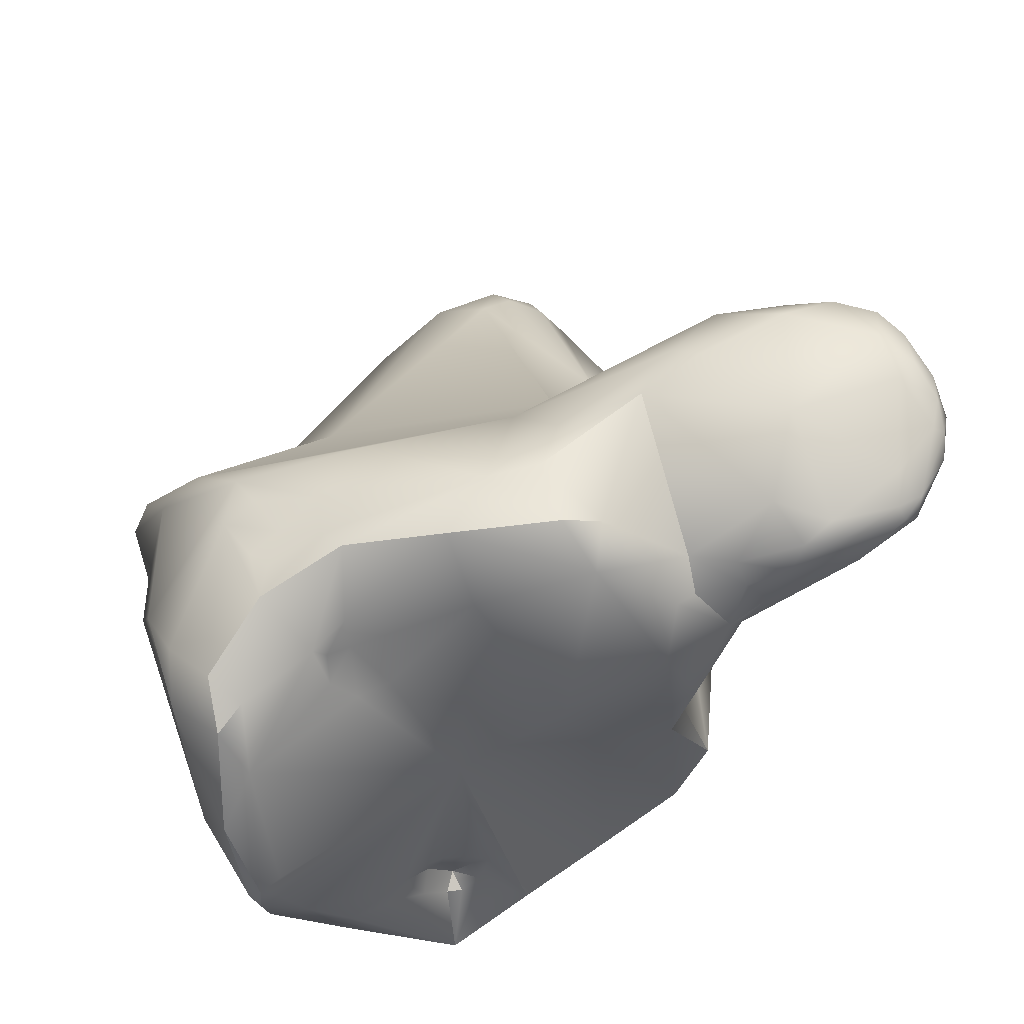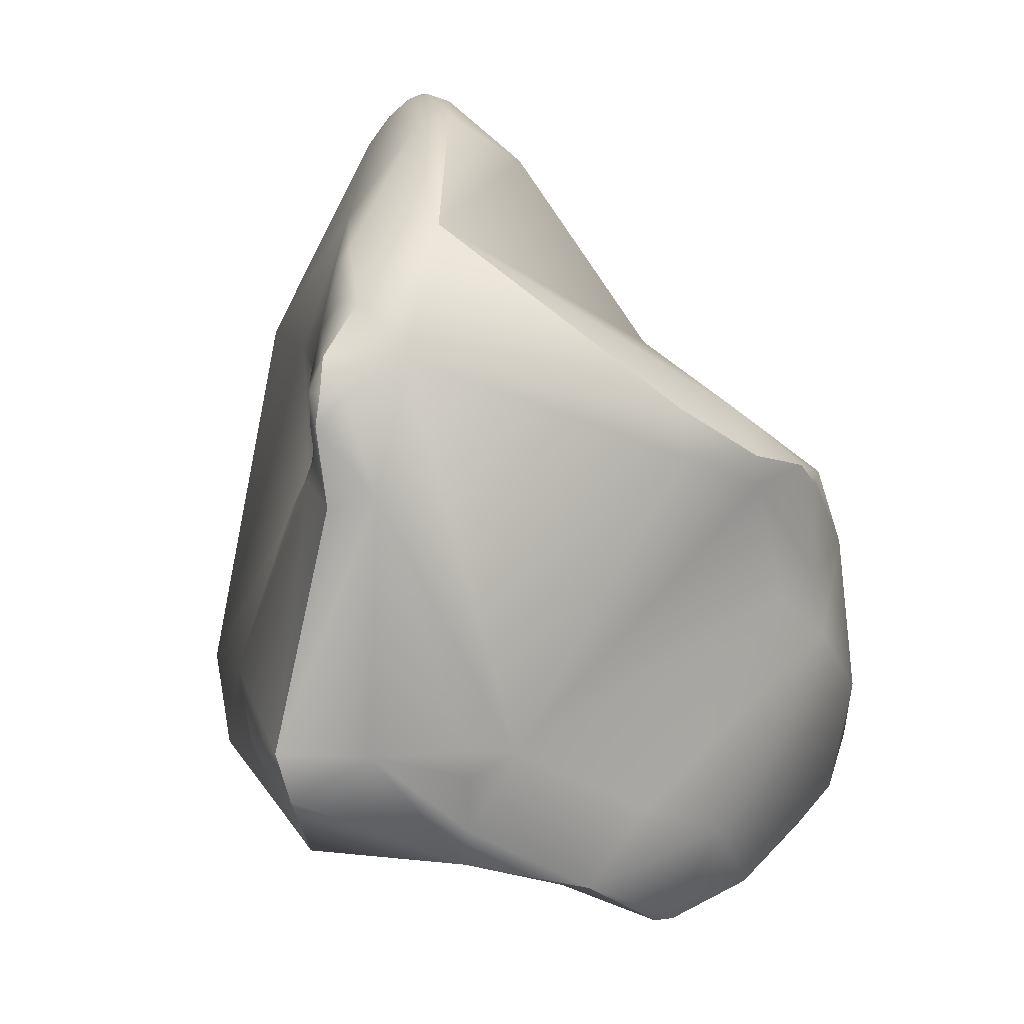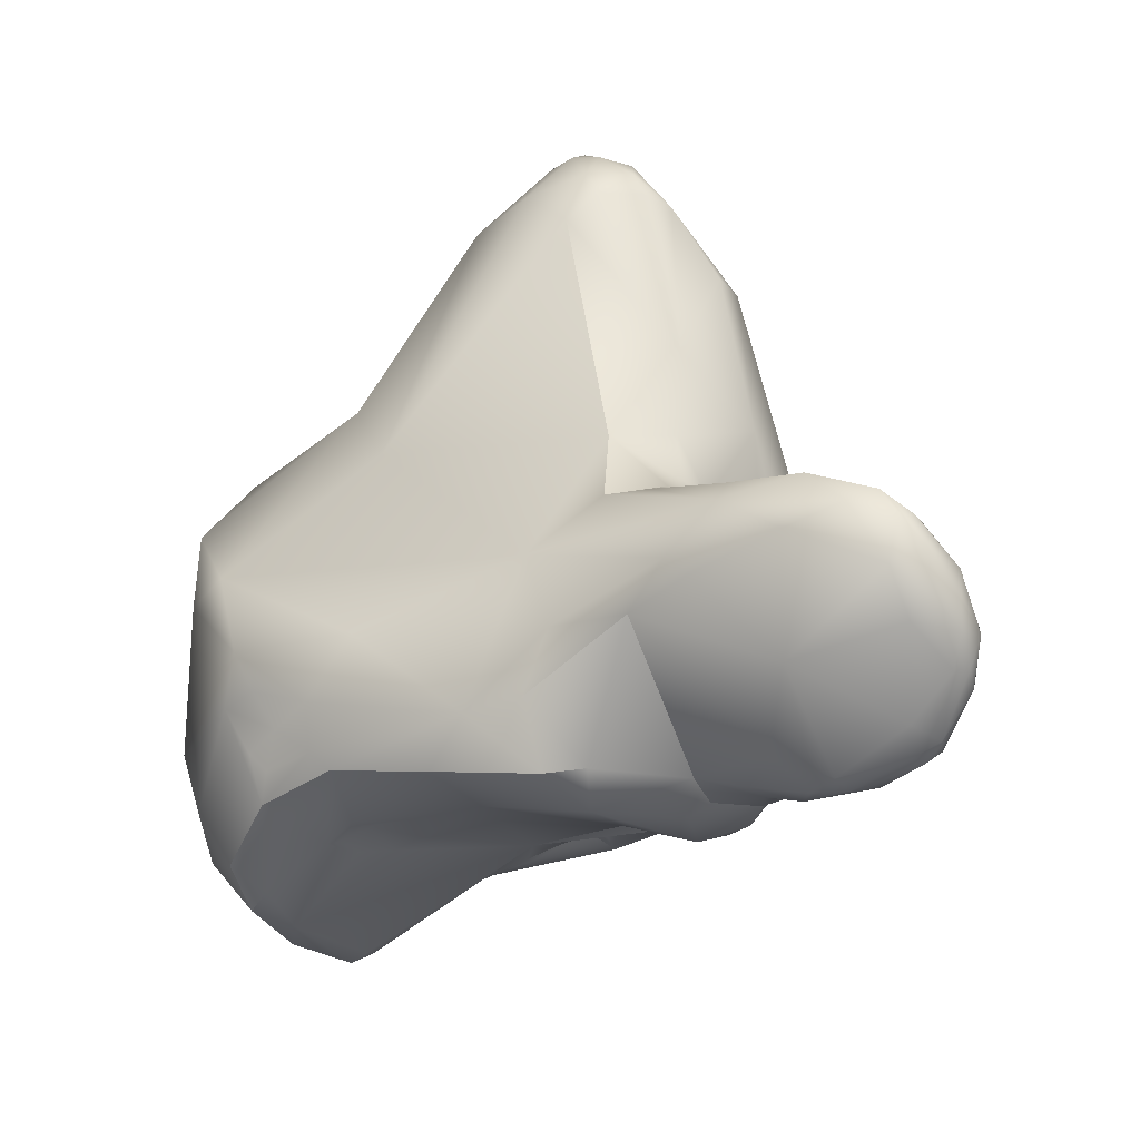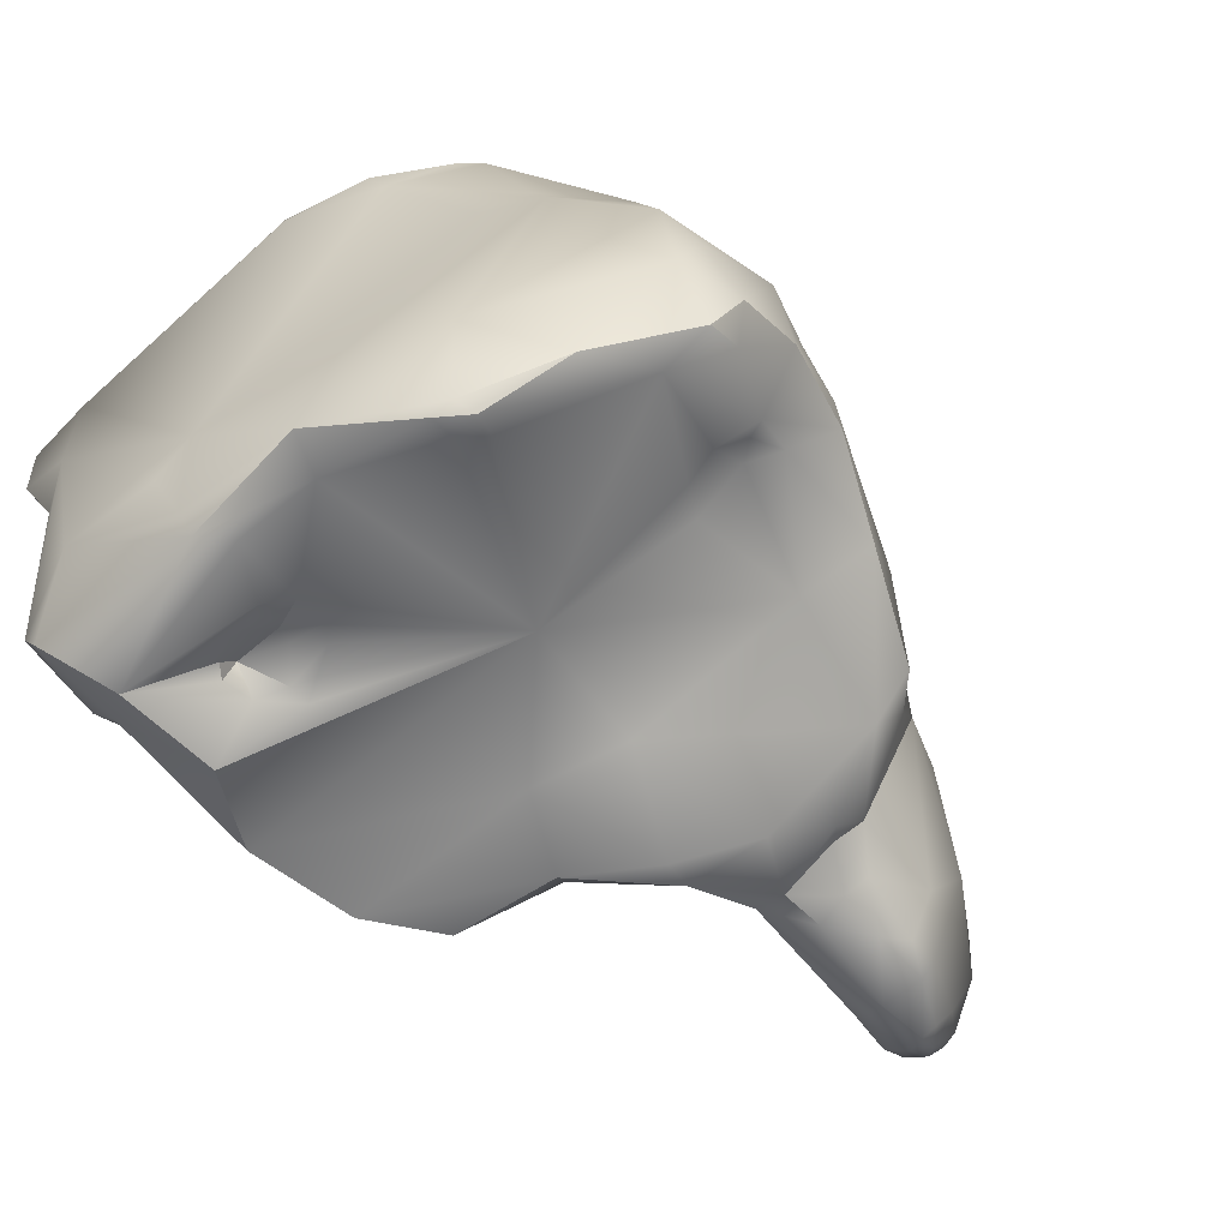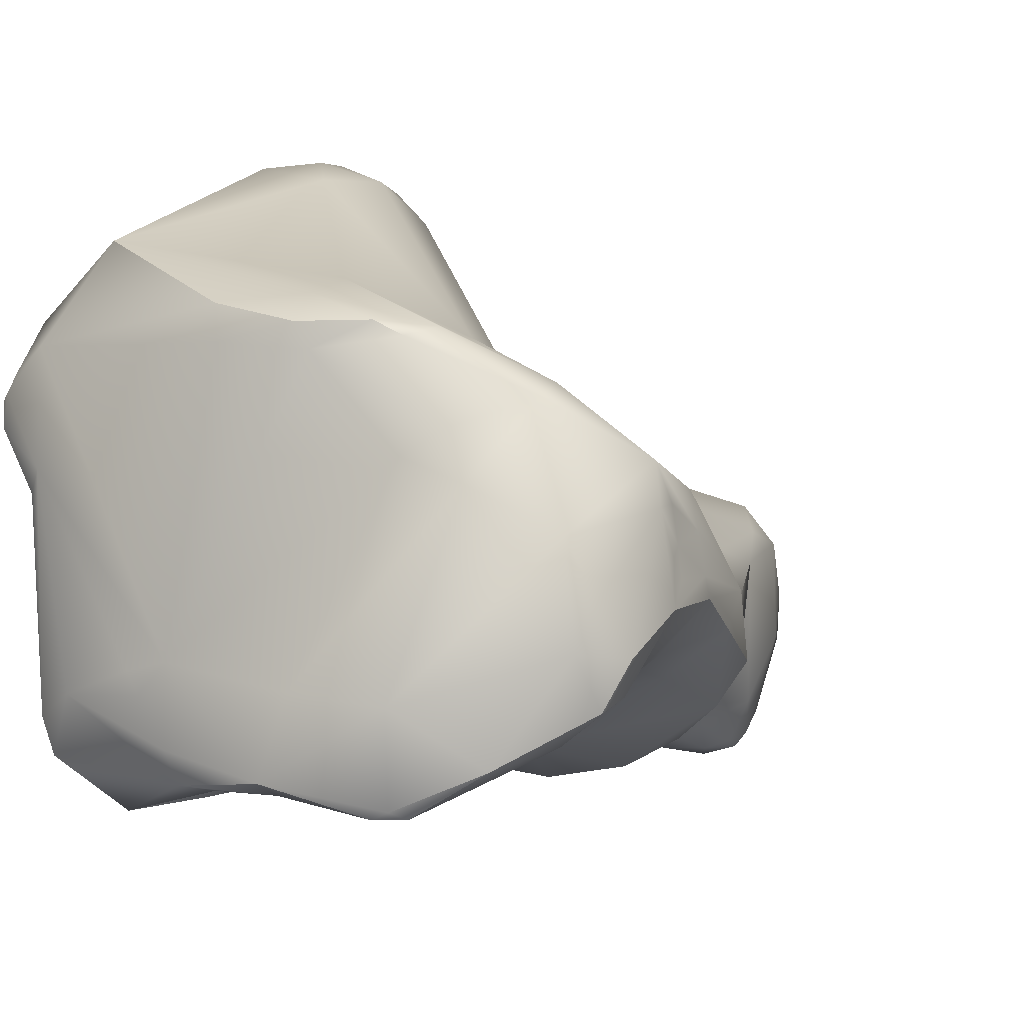
<metadata>
{"format":"obj","ext":"obj","renderer":"f3d","projection":"perspective","resolution":1024,"background":"white","views":[{"elev":-32.1,"azim":-49.4,"up":"+Z"},{"elev":-3.6,"azim":168.8,"up":"+Z"},{"elev":4.0,"azim":-32.6,"up":"+Z"},{"elev":-77.9,"azim":-131.1,"up":"+Z"},{"elev":-23.0,"azim":-132.7,"up":"+Z"}]}
</metadata>
<code>
v 236.8 -120.3 789.3
v 236.6 -120.2 788
v 238.4 -115.3 791.5
v 238.7 -114.5 791.1
v 239.2 -114 791.5
v 238.3 -123 789.8
v 236.9 -121 788.4
v 237.6 -118 790.7
v 237.3 -117.2 790
v 238.2 -115.8 787.8
v 238.4 -115.6 789.1
v 239.4 -115 788.6
v 239.4 -125.9 788.3
v 240.2 -126.8 788.7
v 239 -125 787
v 236.9 -120.9 787.1
v 237.1 -121.3 786.7
v 237.1 -121.1 785.9
v 237.5 -122.4 788.3
v 237.2 -121.4 787.6
v 237.5 -122.6 787.3
v 237.7 -123 786.9
v 236.8 -118.5 785.4
v 236.9 -117.5 786.6
v 238.7 -122.3 785.6
v 238.5 -121.4 785
v 238.9 -121.5 785.1
v 239.4 -121.8 785.4
v 237 -119.6 784.4
v 237.3 -118.2 784.2
v 237.7 -120.1 783.8
v 237.7 -119.4 783.3
v 238.8 -119.2 782.7
v 240.7 -113.5 792.6
v 241.3 -118.8 793.5
v 240.6 -112.9 791.6
v 240.5 -113.2 791
v 242.8 -130.1 792.9
v 243.3 -131.7 792.3
v 241.6 -128.8 790.5
v 242 -129.4 791.7
v 242.2 -130 791.4
v 240.9 -126.8 790.1
v 241.5 -124.9 791.5
v 243.3 -131.7 789.7
v 240.5 -127.2 787.1
v 241.2 -127.8 787.2
v 240.7 -124.4 786.1
v 241.6 -127.3 786.2
v 239.5 -121.1 784.7
v 240.3 -121.2 784.7
v 240.7 -121.8 785
v 239.5 -117.8 782
v 240.7 -115.8 783.3
v 241.5 -117.6 781.6
v 241.4 -117.1 781.3
v 241.5 -116.6 781.3
v 245.2 -119 799.5
v 245 -117 798.7
v 245.3 -120.6 799
v 242.4 -115.7 794.4
v 242.5 -112.1 792.5
v 244.3 -131.1 793.4
v 245 -131.5 793.2
v 244.9 -130.3 793
v 243.8 -129.2 793.1
v 244.4 -127.3 792.7
v 243.3 -126.9 793
v 243.2 -125.5 792.8
v 244.8 -125.5 792.9
v 245.3 -125.9 792.6
v 245.5 -125 793
v 245.9 -125.7 792.1
v 244.4 -123.7 794
v 242.4 -112.1 791.5
v 244.6 -133.4 791.7
v 245 -133.2 792.7
v 245.4 -133.2 792.6
v 245.4 -133.6 792
v 245.4 -133.8 791
v 246.1 -132.7 792.4
v 246 -133.9 791
v 244.3 -132.4 792.9
v 245 -132.5 793.1
v 245.6 -132.2 792.9
v 245.9 -131.6 792.3
v 245.4 -130 792.2
v 245.2 -127.8 791.9
v 245 -133.6 790.5
v 246 -134 790.3
v 245.9 -133.8 789.5
v 245.4 -133.1 788.4
v 245.7 -132.8 787.7
v 243.7 -130.8 787.7
v 243.3 -128.6 787
v 244.6 -131.7 787.2
v 245 -131.7 787
v 244.1 -129.4 786.8
v 244.5 -131 786.9
v 244.7 -129.3 786.5
v 244.9 -130.4 786.6
v 245.5 -129.3 786.5
v 243.6 -128 786
v 244 -128.3 786.4
v 244.6 -127 785.3
v 245.4 -128.3 786.2
v 244.8 -123.7 785.2
v 244.2 -120.8 784.4
v 244.3 -115.8 782.2
v 242.6 -114.6 783.9
v 243.9 -114.9 782.2
v 242 -117.1 781.4
v 242 -116.5 781.3
v 246 -120.3 800.1
v 246.1 -120.9 799.6
v 246.7 -119.8 800.5
v 247 -120.8 800
v 247.1 -121.2 799.6
v 247.4 -120.2 800.3
v 247.9 -120.3 799.8
v 246.6 -118.8 800.5
v 246.5 -118.1 800.3
v 247 -118.8 800.6
v 247 -118.3 800.5
v 247.3 -119.1 800.5
v 247.3 -118.7 800.5
v 247.7 -119.5 800.2
v 247.7 -118.7 800.1
v 248.2 -119.3 799.4
v 246.8 -116.4 799.6
v 247.5 -116.4 799.3
v 247.8 -121.3 799.3
v 248.4 -122.4 797.6
v 246.7 -123.3 795.9
v 246 -124.2 794
v 246.3 -124.9 792.6
v 248.3 -123.9 794.1
v 246.3 -133.5 791.5
v 246.8 -132.1 790.7
v 246.8 -126.2 789.5
v 246.3 -133.9 789.6
v 246.7 -133.8 790.2
v 246.6 -133.6 789.1
v 246.2 -133.2 788.1
v 246.5 -132.8 787.8
v 246.6 -131.4 787.6
v 247 -133 790.4
v 247.1 -132.4 789.2
v 247 -133.2 789.1
v 247 -132.6 788.5
v 246.3 -130 789.5
v 247.1 -126 787.7
v 248.1 -124.8 786.3
v 245.8 -113.6 785.2
v 246.9 -113.3 785.2
v 246.8 -113.6 784.6
v 246.1 -132.8 787.5
v 246 -131.5 786.9
v 246.1 -128.1 786.6
v 246.4 -126.5 785.4
v 246.2 -125.9 785.1
v 246.9 -122.9 785.4
v 248 -124.5 785.7
v 246.9 -118 783.8
v 246.6 -117.7 783.6
v 247.3 -117.5 784
v 246.2 -115.4 782.6
v 246.5 -117 783.3
v 247.2 -117.1 783.9
v 247 -116.5 783.1
v 246.7 -114.7 782.7
v 246.7 -114.3 783.5
v 249.2 -122 797.2
v 249.2 -115.9 797.1
v 247.7 -112.6 796.4
v 249.5 -112.9 795.9
v 249.8 -112.8 795.3
v 249.8 -113.2 795.6
v 250.2 -121.4 795.2
v 250 -117.2 794.2
v 249.8 -112.5 794.6
v 249.8 -114.1 792.9
v 249.9 -113.4 792.3
v 250.1 -113.4 794.3
v 250.4 -112.5 793.1
v 248.6 -111.4 793.4
v 249.5 -112 794.6
v 249.8 -111.3 792.6
v 250.2 -111.8 793.4
v 250.5 -111.8 792.7
v 250.3 -111.5 792.6
v 250.4 -112 792
v 250.4 -111.6 791.9
v 250 -116.2 791.4
v 250.2 -116.1 790.8
v 249.6 -115 792
v 249.7 -115.1 791.3
v 250.2 -112.7 791.8
v 250.3 -114.1 790.9
v 250.3 -113 790.9
v 250.4 -115.5 790.5
v 249.1 -111.9 790.5
v 250 -112.4 790.3
v 250.3 -112.5 791.4
v 248.4 -124.2 790.3
v 248.7 -124.3 789.2
v 249.5 -124 789.9
v 250.9 -123.8 789.1
v 250.4 -123.9 786.2
v 248.4 -116.9 784.2
v 249 -113.1 785.1
v 247.6 -118.3 784
v 248 -118.5 784
v 248 -118 784.1
v 248.7 -117.6 783.9
v 250.2 -118 783.9
v 247.6 -116.6 783.5
v 248.5 -116.7 783.8
v 248.7 -116.9 783.8
v 250 -115.6 783
v 251.3 -122.1 785.9
v 251.6 -121.5 787.3
v 251.4 -119.6 785.3
v 251.5 -116.5 787
v 251.3 -115.6 785.5
v 251 -113.7 785.2
v 250.6 -113.9 784.2
v 250.7 -115.9 784
v 239.2 -114 791.5
v 239 -125 787
v 237.1 -121.1 785.9
v 237.7 -123 786.9
v 237 -119.6 784.4
v 237.7 -119.4 783.3
v 237.7 -119.4 783.3
v 240.6 -112.9 791.6
v 241.6 -128.8 790.5
v 240.5 -127.2 787.1
v 239.5 -117.8 782
v 239.5 -117.8 782
v 241.4 -117.1 781.3
v 242.5 -112.1 792.5
v 244.3 -131.1 793.4
v 243.8 -129.2 793.1
v 243.2 -125.5 792.8
v 244.4 -123.7 794
v 245 -132.5 793.1
v 243.3 -128.6 787
v 244 -128.3 786.4
v 245.4 -128.3 786.2
v 243.9 -114.9 782.2
v 242 -116.5 781.3
v 246.1 -128.1 786.6
v 246.4 -126.5 785.4
v 248 -124.5 785.7
v 247.2 -117.1 783.9
v 247.7 -112.6 796.4
v 250.2 -111.8 793.4
v 250.3 -111.5 792.6
v 250.4 -111.6 791.9
v 250 -112.4 790.3
v 250.4 -123.9 786.2
v 250.4 -123.9 786.2
v 250.4 -123.9 786.2
v 248.4 -116.9 784.2
v 248.4 -116.9 784.2
v 248.4 -116.9 784.2
v 248.4 -116.9 784.2
v 250.2 -118 783.9
v 250.2 -118 783.9
v 248.5 -116.7 783.8
v 248.5 -116.7 783.8
v 248.7 -116.9 783.8
v 250 -115.6 783
v 250 -115.6 783
v 251.3 -122.1 785.9
v 251.4 -119.6 785.3
v 251.4 -119.6 785.3
v 251 -113.7 785.2
v 250.6 -113.9 784.2
g grp1
f 6 8 1
f 6 1 19
f 19 1 7
f 20 19 7
f 7 1 2
f 1 24 2
f 8 9 1
f 20 7 2
f 2 16 20
f 2 24 23
f 9 8 3
f 3 4 9
f 8 61 3
f 5 4 3
f 9 4 11
f 5 3 34
f 34 3 61
f 12 11 37
f 44 6 13
f 6 19 13
f 6 44 8
f 35 8 44
f 1 9 24
f 9 10 24
f 11 10 9
f 11 12 10
f 15 46 13
f 22 13 21
f 22 15 13
f 16 17 20
f 20 17 21
f 16 18 17
f 2 18 16
f 17 18 21
f 22 21 18
f 13 19 21
f 19 20 21
f 25 230 232
f 2 23 29
f 23 30 29
f 24 30 23
f 54 24 10
f 30 24 54
f 54 53 30
f 110 10 12
f 232 231 26
f 25 232 26
f 25 26 27
f 25 27 28
f 50 27 26
f 50 26 33
f 230 25 48
f 50 28 27
f 18 2 29
f 32 29 30
f 31 231 233
f 31 233 234
f 32 30 53
f 26 231 31
f 33 31 235
f 33 235 239
f 26 31 33
f 8 35 61
f 34 62 36
f 62 34 175
f 38 66 68
f 44 38 69
f 68 69 38
f 35 44 74
f 175 34 61
f 37 4 229
f 11 4 37
f 229 236 37
f 34 36 5
f 236 75 37
f 154 37 75
f 242 75 236
f 38 41 39
f 39 83 38
f 42 45 39
f 40 42 41
f 43 40 41
f 39 41 42
f 13 43 44
f 41 44 43
f 41 38 44
f 12 37 154
f 110 12 154
f 40 45 42
f 47 95 237
f 14 43 13
f 46 14 13
f 14 40 43
f 14 46 47
f 237 14 47
f 110 54 10
f 49 238 230
f 49 47 238
f 49 230 48
f 107 49 48
f 95 47 49
f 107 48 108
f 25 28 48
f 28 52 48
f 52 28 51
f 28 50 51
f 33 51 50
f 52 108 48
f 108 52 51
f 51 33 108
f 57 53 54
f 55 108 33
f 239 56 33
f 33 56 55
f 241 240 57
f 112 108 55
f 56 112 55
f 112 56 113
f 252 241 57
f 74 60 35
f 58 35 60
f 58 114 121
f 114 60 115
f 114 58 60
f 58 59 35
f 59 58 122
f 35 59 61
f 242 257 186
f 242 186 75
f 154 75 186
f 64 65 63
f 84 64 63
f 243 66 38
f 63 65 244
f 65 68 244
f 68 65 67
f 65 88 67
f 44 69 74
f 69 68 70
f 245 70 246
f 70 68 67
f 72 246 70
f 67 71 70
f 70 71 72
f 88 71 67
f 246 72 135
f 136 135 72
f 71 136 72
f 73 71 88
f 140 73 88
f 76 77 83
f 247 83 77
f 79 77 76
f 80 79 76
f 89 80 76
f 247 77 78
f 79 78 77
f 90 80 89
f 78 81 84
f 79 138 78
f 138 81 78
f 138 79 82
f 82 79 80
f 82 80 90
f 138 82 142
f 83 243 38
f 39 76 83
f 39 45 76
f 247 243 83
f 84 85 64
f 64 85 65
f 86 85 81
f 65 85 86
f 87 65 86
f 86 139 87
f 85 84 81
f 86 81 139
f 88 65 87
f 151 88 87
f 151 140 88
f 151 159 140
f 90 89 91
f 89 92 91
f 142 82 90
f 141 90 91
f 141 91 144
f 144 91 92
f 45 40 94
f 45 94 96
f 45 89 76
f 92 45 96
f 99 96 94
f 89 45 92
f 144 92 93
f 144 93 157
f 248 94 40
f 94 248 98
f 98 99 94
f 111 110 154
f 93 92 96
f 97 96 99
f 93 96 97
f 97 99 101
f 157 93 97
f 158 157 97
f 98 248 100
f 100 248 104
f 99 98 101
f 98 100 101
f 106 100 104
f 97 101 158
f 100 102 101
f 106 102 100
f 158 102 253
f 102 250 253
f 101 102 158
f 103 95 49
f 103 49 105
f 103 249 95
f 105 49 107
f 250 249 103
f 250 103 105
f 160 253 250
f 160 250 105
f 110 111 54
f 111 57 54
f 112 109 108
f 252 57 111
f 113 109 112
f 251 109 113
f 118 117 115
f 117 114 115
f 121 114 116
f 116 114 117
f 117 132 119
f 116 117 119
f 117 118 132
f 132 118 134
f 119 120 127
f 132 120 119
f 120 129 127
f 129 120 173
f 58 121 122
f 116 123 121
f 123 124 121
f 121 124 122
f 130 122 124
f 119 125 116
f 116 125 123
f 125 126 123
f 123 126 124
f 126 131 124
f 124 131 130
f 128 126 125
f 131 126 128
f 119 127 125
f 127 128 125
f 128 127 129
f 175 61 59
f 122 130 59
f 59 130 175
f 130 131 257
f 128 174 131
f 60 134 115
f 118 115 134
f 134 60 246
f 134 133 132
f 134 246 135
f 137 134 135
f 137 133 134
f 73 136 71
f 135 136 137
f 73 140 136
f 137 136 205
f 147 81 138
f 142 147 138
f 139 151 87
f 139 81 147
f 148 139 147
f 136 140 205
f 142 90 141
f 141 143 142
f 143 141 144
f 147 142 149
f 142 143 149
f 143 144 145
f 145 144 157
f 149 143 145
f 145 146 150
f 147 149 148
f 151 139 148
f 148 149 150
f 148 150 146
f 148 146 151
f 150 149 145
f 151 146 159
f 159 152 140
f 159 254 152
f 205 140 152
f 254 206 152
f 205 152 206
f 254 153 206
f 202 155 154
f 155 156 154
f 172 154 156
f 172 111 154
f 211 156 155
f 211 172 156
f 145 157 158
f 145 158 146
f 158 253 146
f 160 105 161
f 161 105 107
f 107 162 161
f 161 163 160
f 163 161 162
f 153 254 255
f 209 153 255
f 108 162 107
f 168 165 108
f 165 168 169
f 165 164 108
f 166 169 210
f 165 169 166
f 165 166 164
f 166 210 214
f 213 108 212
f 108 164 212
f 214 212 164
f 214 164 166
f 108 109 168
f 172 171 111
f 168 109 167
f 167 109 171
f 171 109 251
f 167 170 168
f 256 168 217
f 217 168 170
f 211 171 172
f 217 265 256
f 120 132 173
f 173 132 133
f 137 173 133
f 128 129 174
f 173 179 129
f 129 179 174
f 174 179 180
f 176 131 174
f 257 131 176
f 176 187 257
f 186 257 187
f 178 176 174
f 177 176 178
f 176 177 187
f 184 181 177
f 181 187 177
f 184 177 178
f 174 184 178
f 173 137 208
f 173 208 179
f 179 208 222
f 222 180 179
f 174 180 184
f 180 196 182
f 182 196 183
f 189 181 184
f 181 189 187
f 184 180 182
f 184 182 183
f 189 184 185
f 184 183 185
f 198 185 183
f 198 192 185
f 204 192 198
f 187 258 186
f 258 188 186
f 258 191 188
f 191 193 188
f 189 185 190
f 189 190 259
f 259 190 260
f 185 192 190
f 190 192 260
f 192 204 203
f 192 203 260
f 180 194 196
f 194 197 196
f 194 195 197
f 180 222 194
f 222 195 194
f 201 195 224
f 196 197 183
f 183 197 199
f 200 198 183
f 198 200 204
f 197 201 199
f 195 201 197
f 183 199 200
f 204 200 203
f 201 224 199
f 224 200 199
f 226 203 200
f 202 154 186
f 188 202 186
f 193 202 188
f 261 202 193
f 261 279 202
f 205 207 137
f 207 205 206
f 208 137 207
f 262 208 207
f 262 207 206
f 195 222 224
f 211 202 279
f 153 262 206
f 222 263 221
f 276 264 163
f 163 162 276
f 276 162 223
f 162 108 223
f 202 211 155
f 213 212 214
f 215 214 266
f 216 108 213
f 216 213 215
f 213 214 215
f 215 267 219
f 215 219 220
f 215 220 216
f 269 223 108
f 170 274 217
f 170 167 274
f 217 218 265
f 218 217 274
f 274 167 171
f 273 268 271
f 219 272 220
f 227 171 211
f 224 226 200
f 263 222 208
f 277 222 221
f 224 222 277
f 224 277 228
f 224 228 225
f 228 275 280
f 224 225 226
f 211 279 227
f 225 280 226
f 225 228 280
f 270 228 278
f 275 228 270
f 171 227 274

</code>
